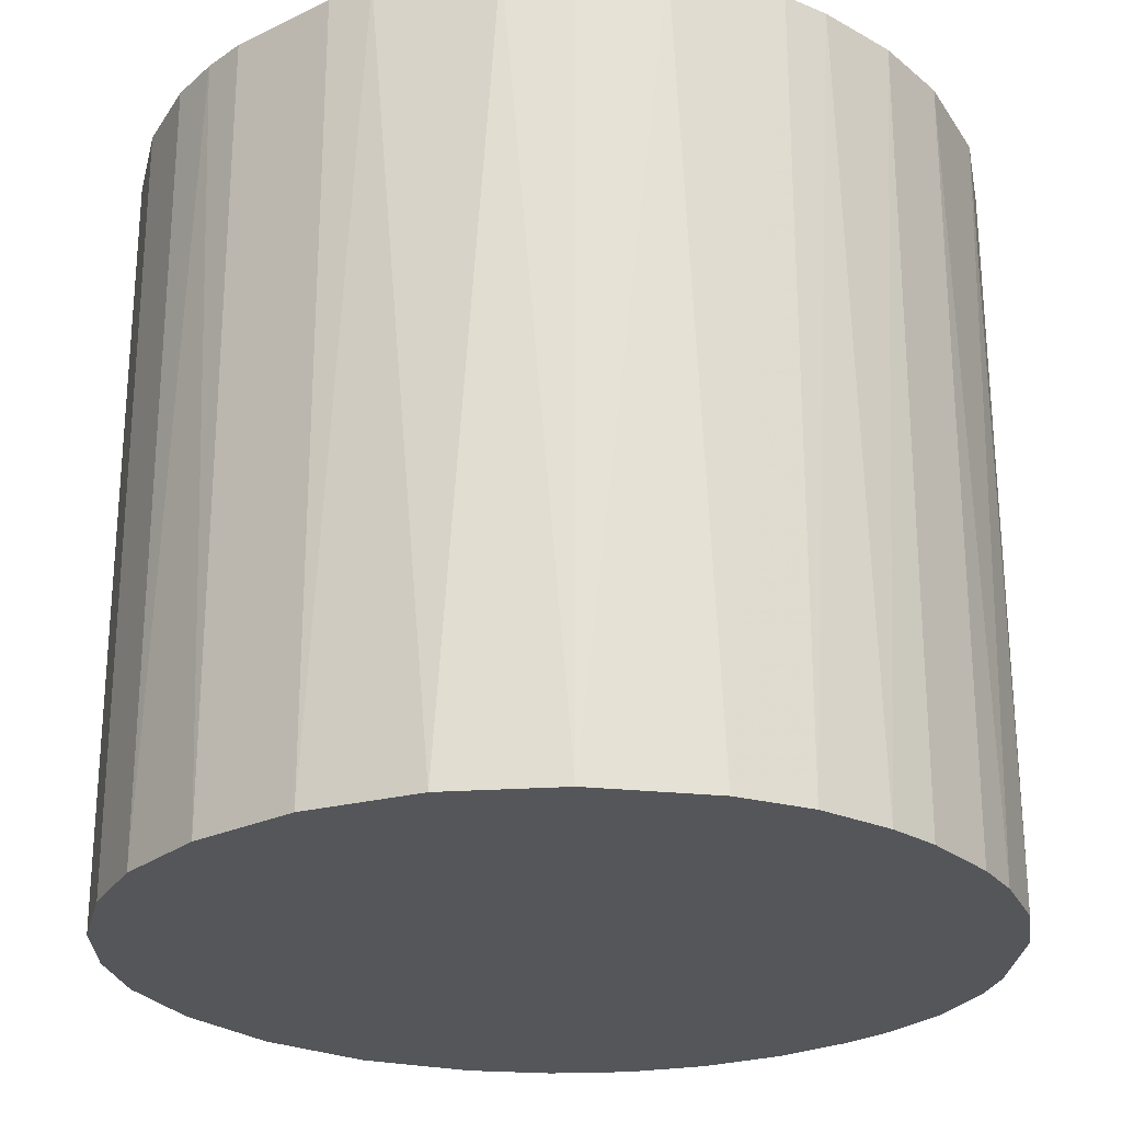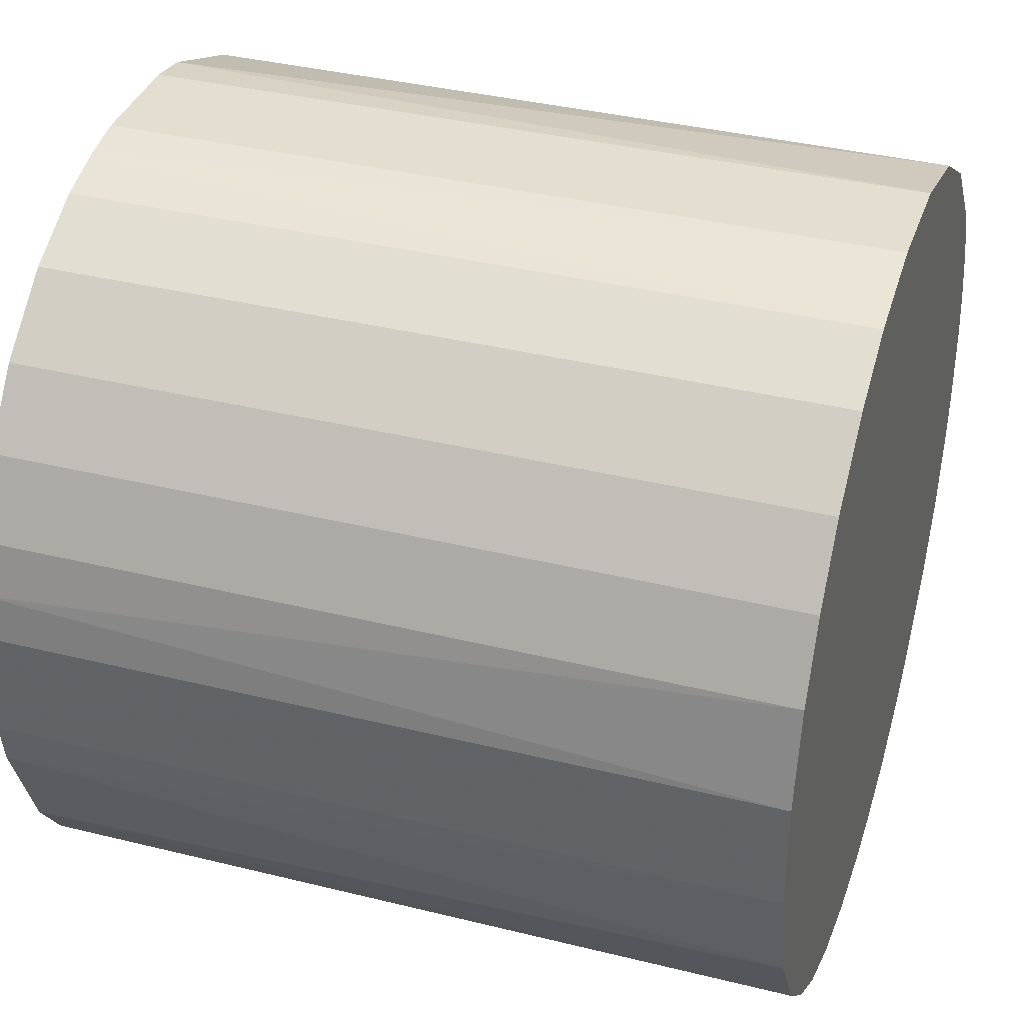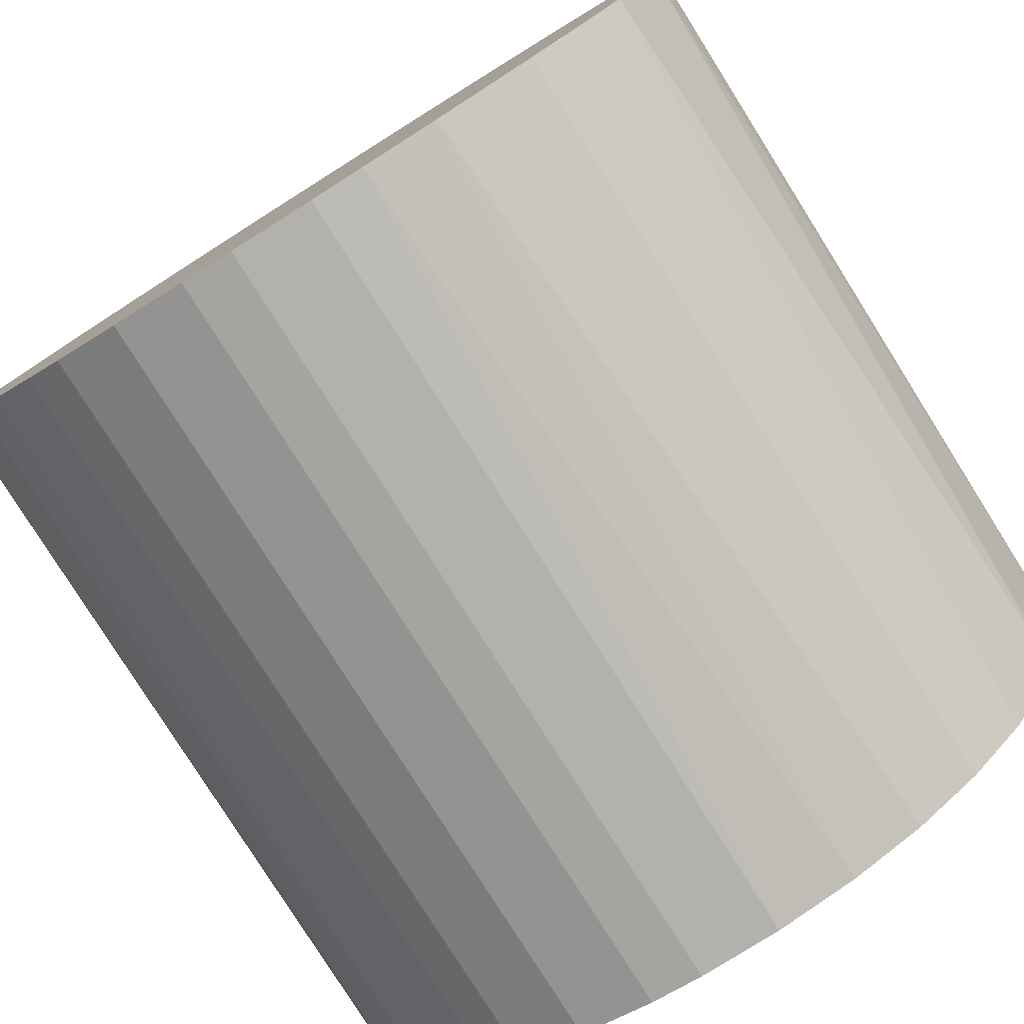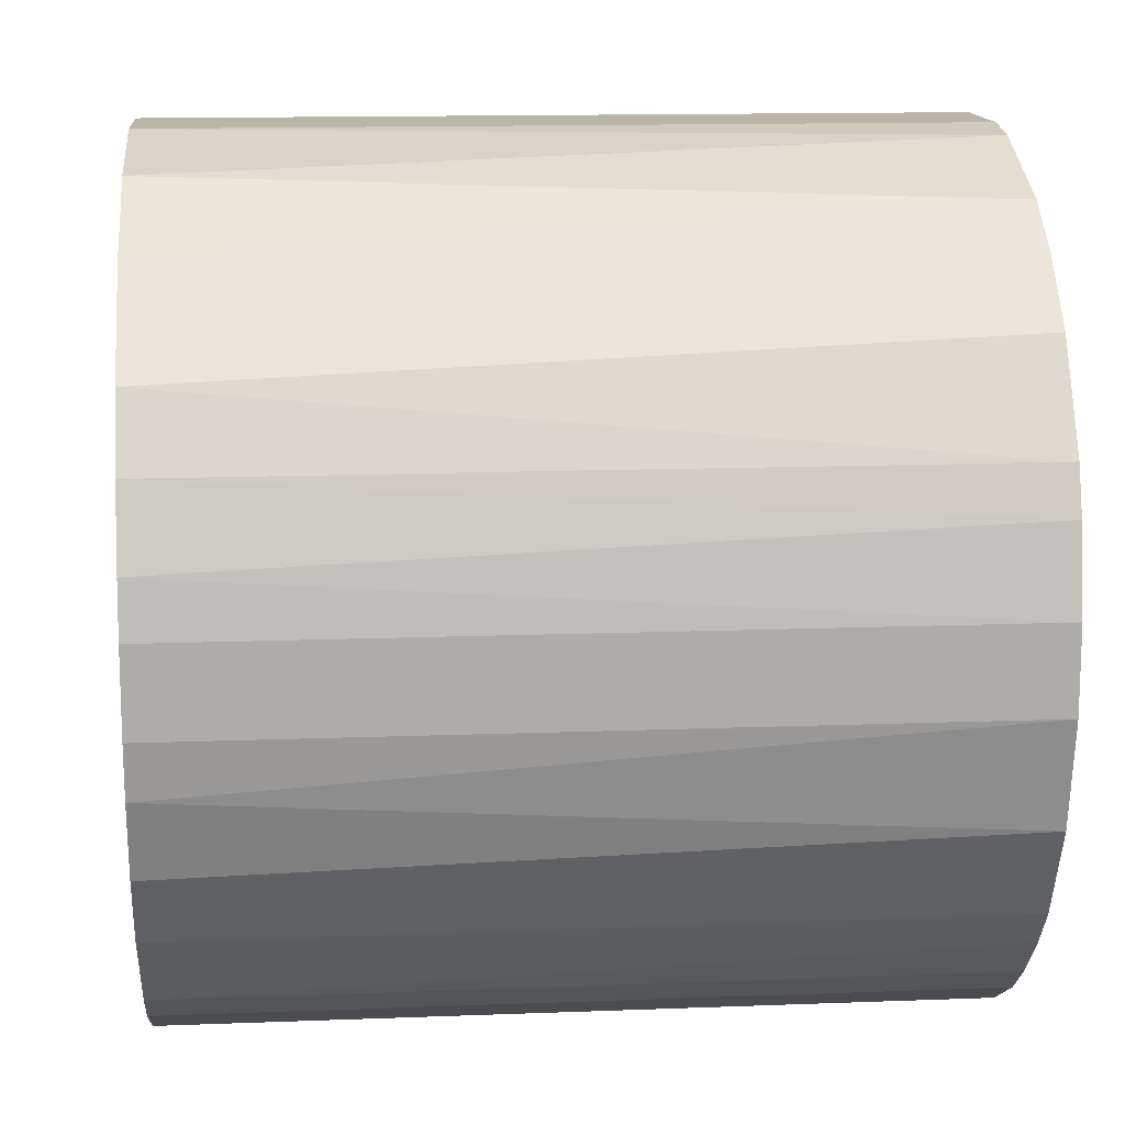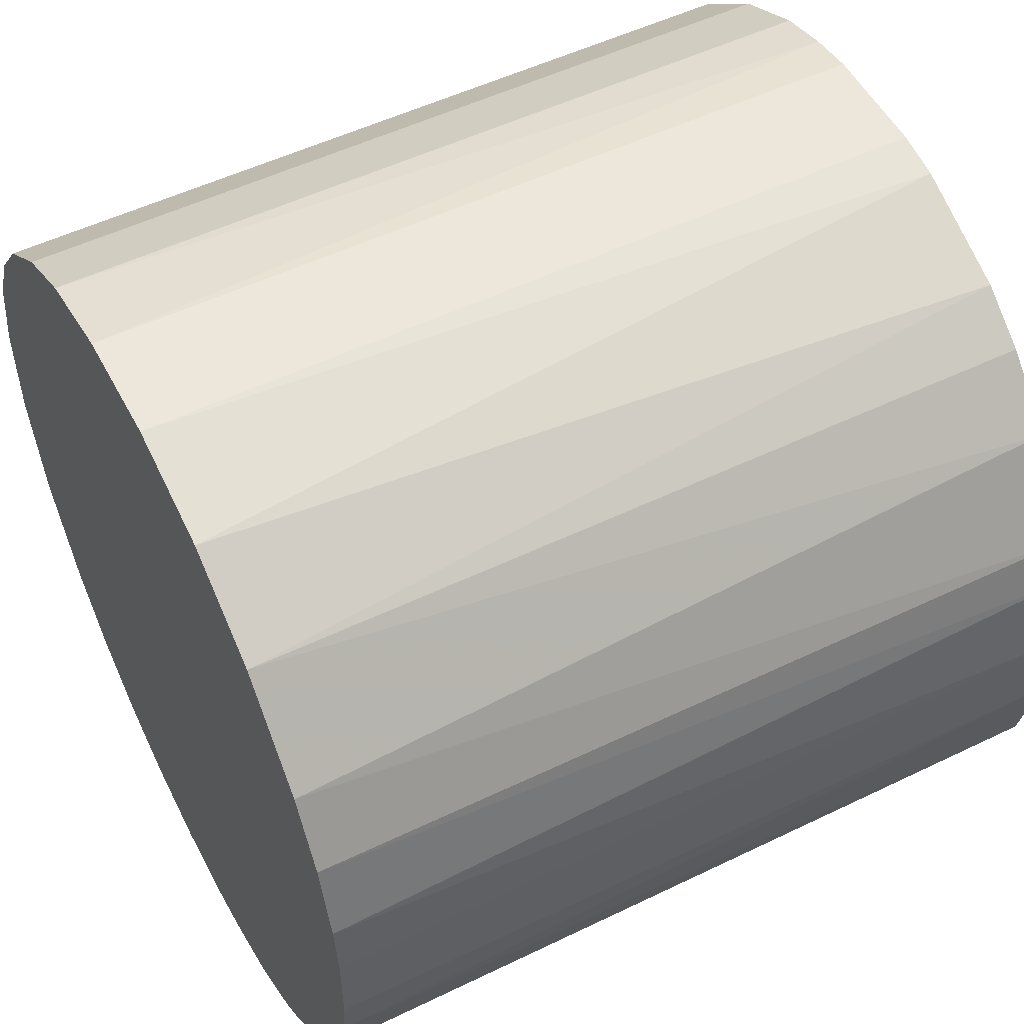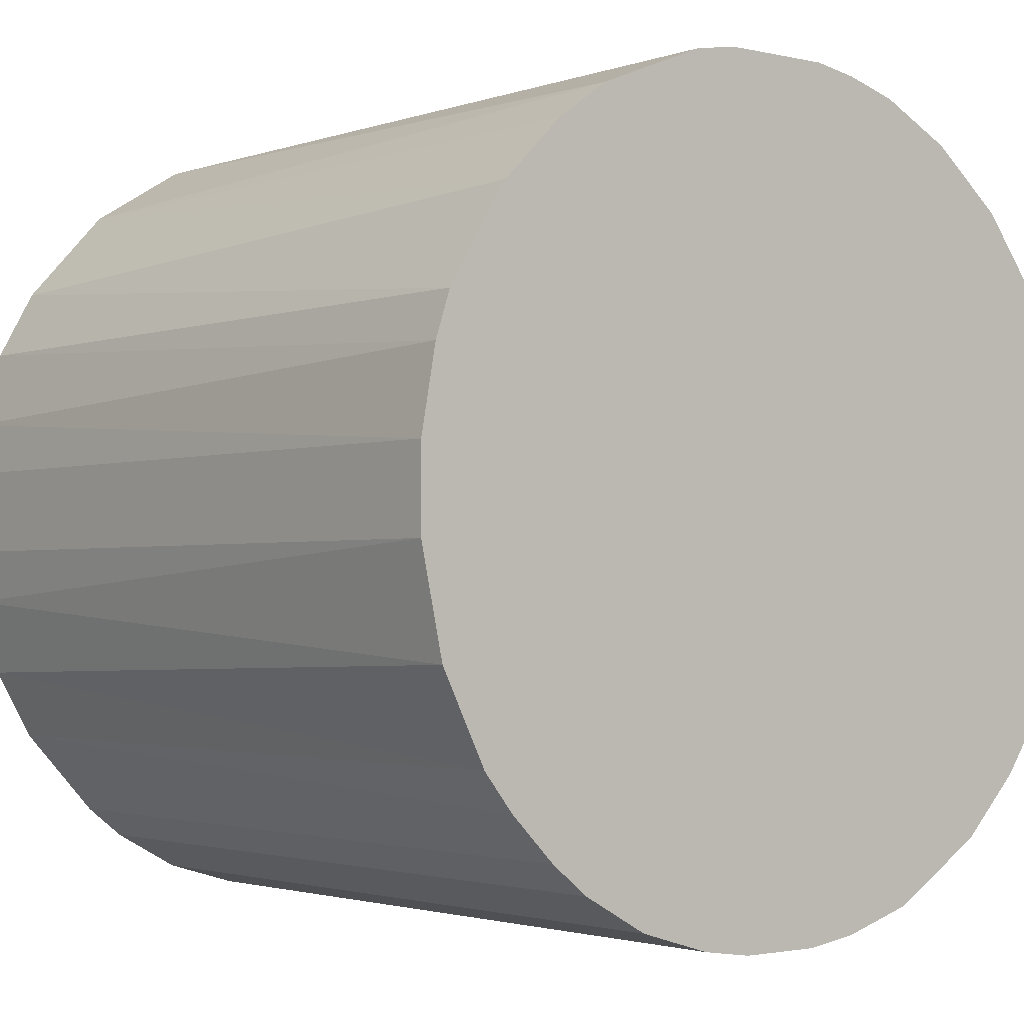
<metadata>
{"format":"obj","ext":"obj","renderer":"f3d","projection":"perspective","resolution":1024,"background":"white","views":[{"elev":-25.2,"azim":-142.3,"up":"+Z"},{"elev":36.4,"azim":107.9,"up":"+Y"},{"elev":-79.3,"azim":32.2,"up":"+Y"},{"elev":13.5,"azim":-95.0,"up":"+Y"},{"elev":52.8,"azim":-117.3,"up":"+Y"},{"elev":-2.0,"azim":-39.3,"up":"+Y"}]}
</metadata>
<code>
o convex_0
v 0.02865 0.007049 0.02739
v -0.0293 -0.00295 -0.02739
v -0.02876 -0.006642 -0.02739
v 0.02918 0.00389 -0.02739
v 0.002837 -0.0293 0.02739
v -0.01507 0.02548 0.02739
v 0.00389 0.02918 -0.02739
v 0.0139 -0.02613 -0.02739
v -0.02771 -0.01033 0.02739
v -0.01191 -0.02719 -0.02739
v 0.02549 -0.01507 0.02739
v 0.01601 0.02495 0.02739
v -0.02455 0.01653 -0.02739
v -0.02824 0.008629 0.02739
v 0.02127 0.02074 -0.02739
v -0.01929 -0.02245 0.02739
v 0.02707 -0.01191 -0.02739
v -0.01191 0.02707 -0.02739
v -0.004009 0.02918 0.02739
v -0.02455 -0.01665 -0.02739
v 0.01864 -0.02297 0.02739
v 0.02918 -0.004003 0.02739
v 0.002837 -0.0293 -0.02739
v -0.006642 -0.02876 0.02739
v 0.02496 0.016 0.02739
v 0.02285 -0.01875 -0.02739
v -0.02297 0.01863 0.02739
v 0.02759 0.01074 -0.02739
v 0.00705 0.02864 0.02739
v 0.01074 0.02759 -0.02739
v -0.02876 0.006523 -0.02739
v -0.0293 -0.00295 0.02739
v -0.01876 0.02285 -0.02739
v 0.01179 -0.02719 0.02739
v -0.01929 -0.02245 -0.02739
v -0.004009 0.02918 -0.02739
v 0.02918 -0.004003 -0.02739
v -0.002956 -0.0293 -0.02739
v -0.02455 -0.01665 0.02739
v -0.01191 -0.02719 0.02739
v 0.02127 0.02074 0.02739
v 0.008629 -0.02823 -0.02739
v -0.0293 0.002831 0.02739
v -0.02719 0.01179 0.02739
v 0.01601 0.02495 -0.02739
v 0.02865 -0.007169 0.02739
v -0.007168 0.02864 0.02739
v -0.02719 -0.01191 -0.02739
v -0.02719 0.01179 -0.02739
v 0.02496 0.016 -0.02739
v 0.01864 -0.02297 -0.02739
v -0.01665 -0.02455 0.02739
v -0.01876 0.02285 0.02739
v 0.02285 -0.01875 0.02739
v 0.00389 0.02918 0.02739
v 0.01074 0.02759 0.02739
v 0.02918 0.00389 0.02739
v 0.02759 0.01074 0.02739
v 0.006523 -0.02876 0.02739
v -0.02244 -0.01928 0.02739
v -0.002956 -0.0293 0.02739
v -0.0293 0.002831 -0.02739
v -0.01665 -0.02455 -0.02739
v -0.006642 -0.02876 -0.02739
f 38 24 64
f 3 2 4
f 5 1 6
f 4 2 7
f 3 4 8
f 5 6 9
f 3 8 10
f 1 5 11
f 6 1 12
f 7 2 13
f 9 6 14
f 4 7 15
f 5 9 16
f 8 4 17
f 7 13 18
f 6 12 19
f 3 10 20
f 11 5 21
f 1 11 22
f 10 8 23
f 5 16 24
f 12 1 25
f 8 17 26
f 17 11 26
f 14 6 27
f 1 4 28
f 4 15 28
f 19 12 29
f 15 7 30
f 7 29 30
f 13 2 31
f 2 3 32
f 3 9 32
f 9 14 32
f 6 18 33
f 18 13 33
f 13 27 33
f 21 5 34
f 8 21 34
f 20 10 35
f 7 18 36
f 19 7 36
f 17 4 37
f 4 22 37
f 23 5 38
f 10 23 38
f 16 9 39
f 10 24 40
f 24 16 40
f 15 12 41
f 12 25 41
f 25 15 41
f 23 8 42
f 8 34 42
f 14 31 43
f 32 14 43
f 2 32 43
f 27 13 44
f 14 27 44
f 12 15 45
f 15 30 45
f 30 12 45
f 11 17 46
f 22 11 46
f 17 37 46
f 37 22 46
f 18 6 47
f 6 19 47
f 36 18 47
f 19 36 47
f 9 3 48
f 3 20 48
f 39 9 48
f 20 39 48
f 13 31 49
f 31 14 49
f 44 13 49
f 14 44 49
f 15 25 50
f 28 15 50
f 25 28 50
f 21 8 51
f 8 26 51
f 26 21 51
f 16 35 52
f 10 40 52
f 40 16 52
f 27 6 53
f 6 33 53
f 33 27 53
f 11 21 54
f 26 11 54
f 21 26 54
f 7 19 55
f 29 7 55
f 19 29 55
f 29 12 56
f 12 30 56
f 30 29 56
f 4 1 57
f 1 22 57
f 22 4 57
f 25 1 58
f 1 28 58
f 28 25 58
f 5 23 59
f 34 5 59
f 23 42 59
f 42 34 59
f 35 16 60
f 20 35 60
f 16 39 60
f 39 20 60
f 5 24 61
f 38 5 61
f 24 38 61
f 31 2 62
f 2 43 62
f 43 31 62
f 35 10 63
f 10 52 63
f 52 35 63
f 24 10 64
f 10 38 64

</code>
